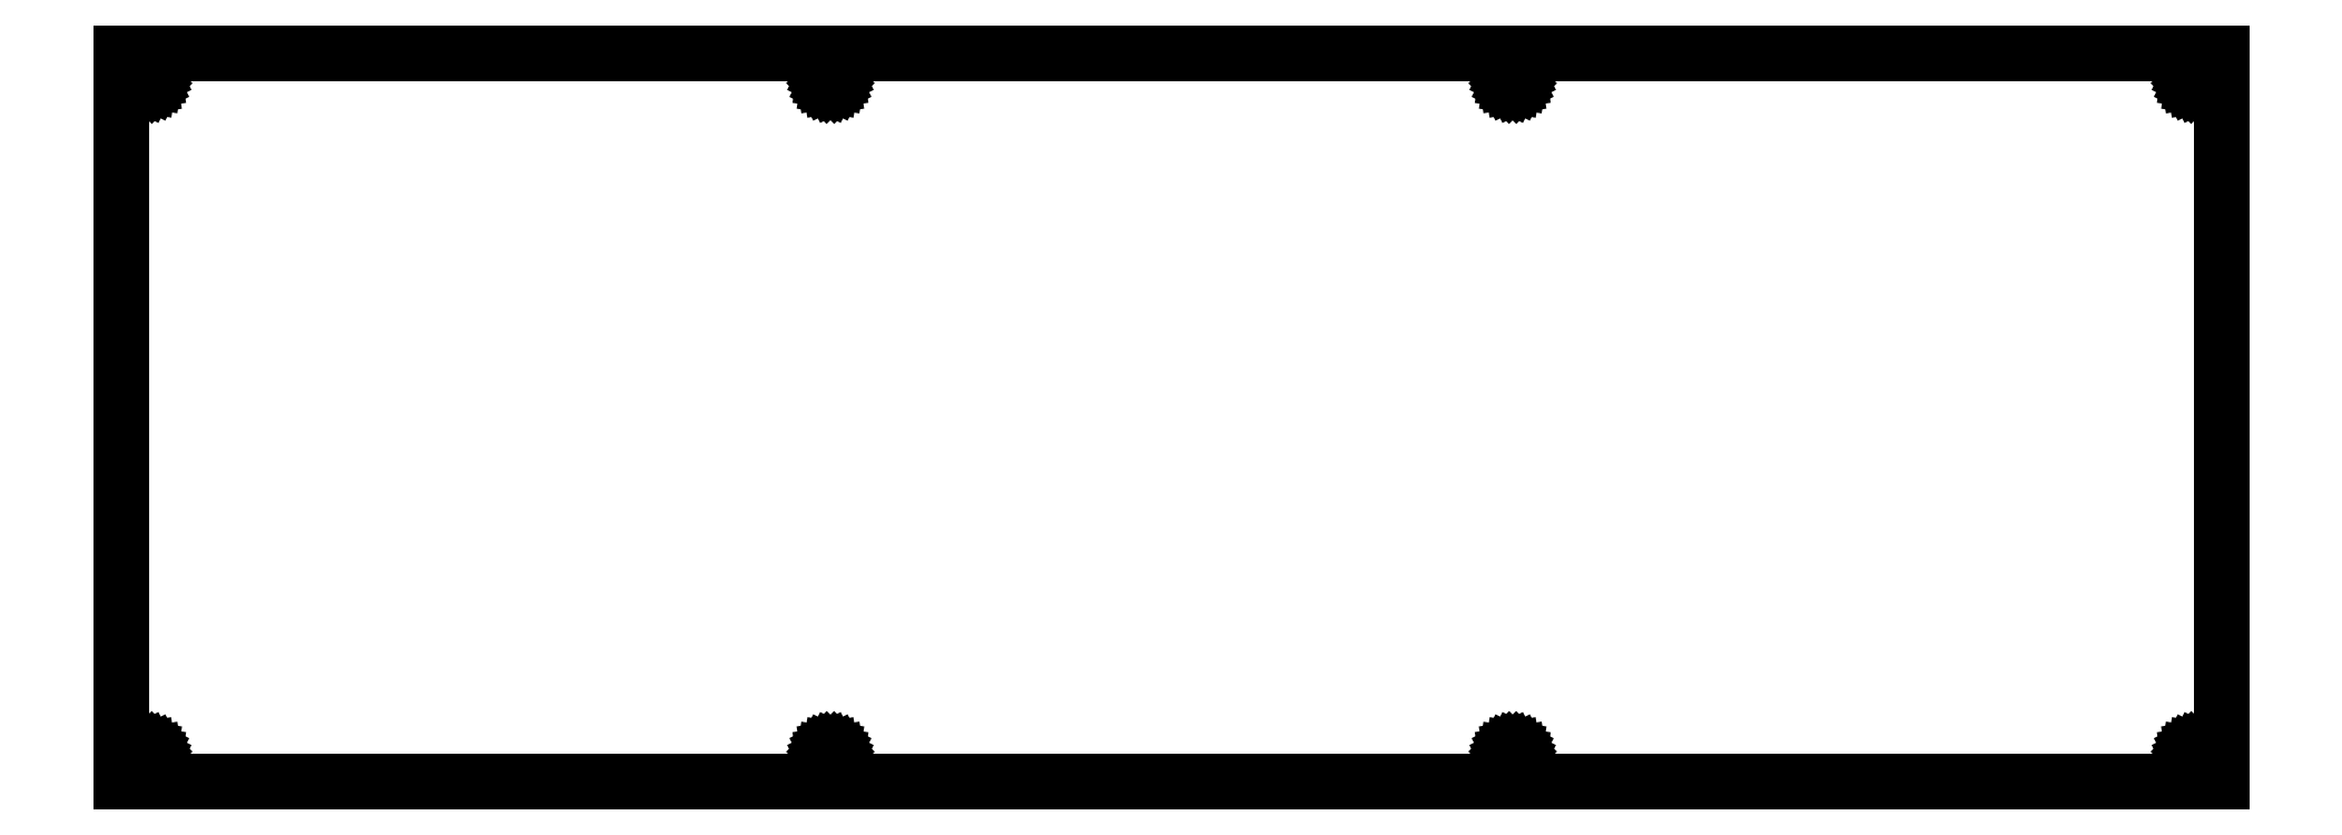
<metadata>
{"format":"dxf","ext":"dxf","renderer":"ezdxf+matplotlib","layout":"modelspace","background":"white","min_lineweight":24,"dpi":150}
</metadata>
<code>
0
SECTION
2
ENTITIES
0
LINE
8
0
10
0.09508
20
111.7
30
0
11
321
21
111.7
31
0
0
LINE
8
0
10
321
20
111.7
30
0
11
321
21
0.3859
31
0
0
LINE
8
0
10
321
20
0.3859
30
0
11
0.09508
21
0.3859
31
0
0
LINE
8
0
10
0.09508
20
0.3859
30
0
11
0.09508
21
111.7
31
0
0
LINE
8
0
10
316.7
20
5.339
30
0
11
316.4
21
5.203
31
0
0
LINE
8
0
10
316.4
20
5.203
30
0
11
316.2
21
4.994
31
0
0
LINE
8
0
10
316.2
20
4.994
30
0
11
316
21
4.729
31
0
0
LINE
8
0
10
316
20
4.729
30
0
11
316
21
4.435
31
0
0
LINE
8
0
10
316
20
4.435
30
0
11
316
21
4.142
31
0
0
LINE
8
0
10
316
20
4.142
30
0
11
316.2
21
3.876
31
0
0
LINE
8
0
10
316.2
20
3.876
30
0
11
316.4
21
3.667
31
0
0
LINE
8
0
10
316.4
20
3.667
30
0
11
316.7
21
3.532
31
0
0
LINE
8
0
10
316.7
20
3.532
30
0
11
316.9
21
3.485
31
0
0
LINE
8
0
10
316.9
20
3.485
30
0
11
317.2
21
3.532
31
0
0
LINE
8
0
10
317.2
20
3.532
30
0
11
317.5
21
3.667
31
0
0
LINE
8
0
10
317.5
20
3.667
30
0
11
317.7
21
3.876
31
0
0
LINE
8
0
10
317.7
20
3.876
30
0
11
317.8
21
4.142
31
0
0
LINE
8
0
10
317.8
20
4.142
30
0
11
317.9
21
4.435
31
0
0
LINE
8
0
10
317.9
20
4.435
30
0
11
317.8
21
4.729
31
0
0
LINE
8
0
10
317.8
20
4.729
30
0
11
317.7
21
4.994
31
0
0
LINE
8
0
10
317.7
20
4.994
30
0
11
317.5
21
5.203
31
0
0
LINE
8
0
10
317.5
20
5.203
30
0
11
317.2
21
5.339
31
0
0
LINE
8
0
10
317.2
20
5.339
30
0
11
316.9
21
5.387
31
0
0
LINE
8
0
10
316.9
20
5.387
30
0
11
316.7
21
5.339
31
0
0
LINE
8
0
10
212.4
20
5.339
30
0
11
212.1
21
5.203
31
0
0
LINE
8
0
10
212.1
20
5.203
30
0
11
211.9
21
4.994
31
0
0
LINE
8
0
10
211.9
20
4.994
30
0
11
211.8
21
4.729
31
0
0
LINE
8
0
10
211.8
20
4.729
30
0
11
211.7
21
4.435
31
0
0
LINE
8
0
10
211.7
20
4.435
30
0
11
211.8
21
4.142
31
0
0
LINE
8
0
10
211.8
20
4.142
30
0
11
211.9
21
3.876
31
0
0
LINE
8
0
10
211.9
20
3.876
30
0
11
212.1
21
3.667
31
0
0
LINE
8
0
10
212.1
20
3.667
30
0
11
212.4
21
3.532
31
0
0
LINE
8
0
10
212.4
20
3.532
30
0
11
212.7
21
3.485
31
0
0
LINE
8
0
10
212.7
20
3.485
30
0
11
213
21
3.532
31
0
0
LINE
8
0
10
213
20
3.532
30
0
11
213.2
21
3.667
31
0
0
LINE
8
0
10
213.2
20
3.667
30
0
11
213.4
21
3.876
31
0
0
LINE
8
0
10
213.4
20
3.876
30
0
11
213.6
21
4.142
31
0
0
LINE
8
0
10
213.6
20
4.142
30
0
11
213.6
21
4.435
31
0
0
LINE
8
0
10
213.6
20
4.435
30
0
11
213.6
21
4.729
31
0
0
LINE
8
0
10
213.6
20
4.729
30
0
11
213.4
21
4.994
31
0
0
LINE
8
0
10
213.4
20
4.994
30
0
11
213.2
21
5.203
31
0
0
LINE
8
0
10
213.2
20
5.203
30
0
11
213
21
5.339
31
0
0
LINE
8
0
10
213
20
5.339
30
0
11
212.7
21
5.387
31
0
0
LINE
8
0
10
212.7
20
5.387
30
0
11
212.4
21
5.339
31
0
0
LINE
8
0
10
108.1
20
5.339
30
0
11
107.9
21
5.203
31
0
0
LINE
8
0
10
107.9
20
5.203
30
0
11
107.6
21
4.994
31
0
0
LINE
8
0
10
107.6
20
4.994
30
0
11
107.5
21
4.729
31
0
0
LINE
8
0
10
107.5
20
4.729
30
0
11
107.5
21
4.435
31
0
0
LINE
8
0
10
107.5
20
4.435
30
0
11
107.5
21
4.142
31
0
0
LINE
8
0
10
107.5
20
4.142
30
0
11
107.6
21
3.876
31
0
0
LINE
8
0
10
107.6
20
3.876
30
0
11
107.9
21
3.667
31
0
0
LINE
8
0
10
107.9
20
3.667
30
0
11
108.1
21
3.532
31
0
0
LINE
8
0
10
108.1
20
3.532
30
0
11
108.4
21
3.485
31
0
0
LINE
8
0
10
108.4
20
3.485
30
0
11
108.7
21
3.532
31
0
0
LINE
8
0
10
108.7
20
3.532
30
0
11
109
21
3.667
31
0
0
LINE
8
0
10
109
20
3.667
30
0
11
109.2
21
3.876
31
0
0
LINE
8
0
10
109.2
20
3.876
30
0
11
109.3
21
4.142
31
0
0
LINE
8
0
10
109.3
20
4.142
30
0
11
109.4
21
4.435
31
0
0
LINE
8
0
10
109.4
20
4.435
30
0
11
109.3
21
4.729
31
0
0
LINE
8
0
10
109.3
20
4.729
30
0
11
109.2
21
4.994
31
0
0
LINE
8
0
10
109.2
20
4.994
30
0
11
109
21
5.203
31
0
0
LINE
8
0
10
109
20
5.203
30
0
11
108.7
21
5.339
31
0
0
LINE
8
0
10
108.7
20
5.339
30
0
11
108.4
21
5.387
31
0
0
LINE
8
0
10
108.4
20
5.387
30
0
11
108.1
21
5.339
31
0
0
LINE
8
0
10
3.85
20
5.339
30
0
11
3.586
21
5.203
31
0
0
LINE
8
0
10
3.586
20
5.203
30
0
11
3.375
21
4.994
31
0
0
LINE
8
0
10
3.375
20
4.994
30
0
11
3.241
21
4.729
31
0
0
LINE
8
0
10
3.241
20
4.729
30
0
11
3.193
21
4.435
31
0
0
LINE
8
0
10
3.193
20
4.435
30
0
11
3.241
21
4.142
31
0
0
LINE
8
0
10
3.241
20
4.142
30
0
11
3.375
21
3.876
31
0
0
LINE
8
0
10
3.375
20
3.876
30
0
11
3.586
21
3.667
31
0
0
LINE
8
0
10
3.586
20
3.667
30
0
11
3.85
21
3.532
31
0
0
LINE
8
0
10
3.85
20
3.532
30
0
11
4.144
21
3.485
31
0
0
LINE
8
0
10
4.144
20
3.485
30
0
11
4.437
21
3.532
31
0
0
LINE
8
0
10
4.437
20
3.532
30
0
11
4.702
21
3.667
31
0
0
LINE
8
0
10
4.702
20
3.667
30
0
11
4.913
21
3.876
31
0
0
LINE
8
0
10
4.913
20
3.876
30
0
11
5.048
21
4.142
31
0
0
LINE
8
0
10
5.048
20
4.142
30
0
11
5.093
21
4.435
31
0
0
LINE
8
0
10
5.093
20
4.435
30
0
11
5.048
21
4.729
31
0
0
LINE
8
0
10
5.048
20
4.729
30
0
11
4.913
21
4.994
31
0
0
LINE
8
0
10
4.913
20
4.994
30
0
11
4.702
21
5.203
31
0
0
LINE
8
0
10
4.702
20
5.203
30
0
11
4.437
21
5.339
31
0
0
LINE
8
0
10
4.437
20
5.339
30
0
11
4.144
21
5.387
31
0
0
LINE
8
0
10
4.144
20
5.387
30
0
11
3.85
21
5.339
31
0
0
LINE
8
0
10
108.1
20
108.6
30
0
11
107.9
21
108.5
31
0
0
LINE
8
0
10
107.9
20
108.5
30
0
11
107.6
21
108.2
31
0
0
LINE
8
0
10
107.6
20
108.2
30
0
11
107.5
21
108
31
0
0
LINE
8
0
10
107.5
20
108
30
0
11
107.5
21
107.7
31
0
0
LINE
8
0
10
107.5
20
107.7
30
0
11
107.5
21
107.4
31
0
0
LINE
8
0
10
107.5
20
107.4
30
0
11
107.6
21
107.1
31
0
0
LINE
8
0
10
107.6
20
107.1
30
0
11
107.9
21
106.9
31
0
0
LINE
8
0
10
107.9
20
106.9
30
0
11
108.1
21
106.8
31
0
0
LINE
8
0
10
108.1
20
106.8
30
0
11
108.4
21
106.7
31
0
0
LINE
8
0
10
108.4
20
106.7
30
0
11
108.7
21
106.8
31
0
0
LINE
8
0
10
108.7
20
106.8
30
0
11
109
21
106.9
31
0
0
LINE
8
0
10
109
20
106.9
30
0
11
109.2
21
107.1
31
0
0
LINE
8
0
10
109.2
20
107.1
30
0
11
109.3
21
107.4
31
0
0
LINE
8
0
10
109.3
20
107.4
30
0
11
109.4
21
107.7
31
0
0
LINE
8
0
10
109.4
20
107.7
30
0
11
109.3
21
108
31
0
0
LINE
8
0
10
109.3
20
108
30
0
11
109.2
21
108.2
31
0
0
LINE
8
0
10
109.2
20
108.2
30
0
11
109
21
108.5
31
0
0
LINE
8
0
10
109
20
108.5
30
0
11
108.7
21
108.6
31
0
0
LINE
8
0
10
108.7
20
108.6
30
0
11
108.4
21
108.6
31
0
0
LINE
8
0
10
108.4
20
108.6
30
0
11
108.1
21
108.6
31
0
0
LINE
8
0
10
212.4
20
108.6
30
0
11
212.1
21
108.5
31
0
0
LINE
8
0
10
212.1
20
108.5
30
0
11
211.9
21
108.2
31
0
0
LINE
8
0
10
211.9
20
108.2
30
0
11
211.8
21
108
31
0
0
LINE
8
0
10
211.8
20
108
30
0
11
211.7
21
107.7
31
0
0
LINE
8
0
10
211.7
20
107.7
30
0
11
211.8
21
107.4
31
0
0
LINE
8
0
10
211.8
20
107.4
30
0
11
211.9
21
107.1
31
0
0
LINE
8
0
10
211.9
20
107.1
30
0
11
212.1
21
106.9
31
0
0
LINE
8
0
10
212.1
20
106.9
30
0
11
212.4
21
106.8
31
0
0
LINE
8
0
10
212.4
20
106.8
30
0
11
212.7
21
106.7
31
0
0
LINE
8
0
10
212.7
20
106.7
30
0
11
213
21
106.8
31
0
0
LINE
8
0
10
213
20
106.8
30
0
11
213.2
21
106.9
31
0
0
LINE
8
0
10
213.2
20
106.9
30
0
11
213.4
21
107.1
31
0
0
LINE
8
0
10
213.4
20
107.1
30
0
11
213.6
21
107.4
31
0
0
LINE
8
0
10
213.6
20
107.4
30
0
11
213.6
21
107.7
31
0
0
LINE
8
0
10
213.6
20
107.7
30
0
11
213.6
21
108
31
0
0
LINE
8
0
10
213.6
20
108
30
0
11
213.4
21
108.2
31
0
0
LINE
8
0
10
213.4
20
108.2
30
0
11
213.2
21
108.5
31
0
0
LINE
8
0
10
213.2
20
108.5
30
0
11
213
21
108.6
31
0
0
LINE
8
0
10
213
20
108.6
30
0
11
212.7
21
108.6
31
0
0
LINE
8
0
10
212.7
20
108.6
30
0
11
212.4
21
108.6
31
0
0
LINE
8
0
10
316.7
20
108.6
30
0
11
316.4
21
108.5
31
0
0
LINE
8
0
10
316.4
20
108.5
30
0
11
316.2
21
108.2
31
0
0
LINE
8
0
10
316.2
20
108.2
30
0
11
316
21
108
31
0
0
LINE
8
0
10
316
20
108
30
0
11
316
21
107.7
31
0
0
LINE
8
0
10
316
20
107.7
30
0
11
316
21
107.4
31
0
0
LINE
8
0
10
316
20
107.4
30
0
11
316.2
21
107.1
31
0
0
LINE
8
0
10
316.2
20
107.1
30
0
11
316.4
21
106.9
31
0
0
LINE
8
0
10
316.4
20
106.9
30
0
11
316.7
21
106.8
31
0
0
LINE
8
0
10
316.7
20
106.8
30
0
11
316.9
21
106.7
31
0
0
LINE
8
0
10
316.9
20
106.7
30
0
11
317.2
21
106.8
31
0
0
LINE
8
0
10
317.2
20
106.8
30
0
11
317.5
21
106.9
31
0
0
LINE
8
0
10
317.5
20
106.9
30
0
11
317.7
21
107.1
31
0
0
LINE
8
0
10
317.7
20
107.1
30
0
11
317.8
21
107.4
31
0
0
LINE
8
0
10
317.8
20
107.4
30
0
11
317.9
21
107.7
31
0
0
LINE
8
0
10
317.9
20
107.7
30
0
11
317.8
21
108
31
0
0
LINE
8
0
10
317.8
20
108
30
0
11
317.7
21
108.2
31
0
0
LINE
8
0
10
317.7
20
108.2
30
0
11
317.5
21
108.5
31
0
0
LINE
8
0
10
317.5
20
108.5
30
0
11
317.2
21
108.6
31
0
0
LINE
8
0
10
317.2
20
108.6
30
0
11
316.9
21
108.6
31
0
0
LINE
8
0
10
316.9
20
108.6
30
0
11
316.7
21
108.6
31
0
0
LINE
8
0
10
3.85
20
108.6
30
0
11
3.586
21
108.5
31
0
0
LINE
8
0
10
3.586
20
108.5
30
0
11
3.375
21
108.2
31
0
0
LINE
8
0
10
3.375
20
108.2
30
0
11
3.241
21
108
31
0
0
LINE
8
0
10
3.241
20
108
30
0
11
3.193
21
107.7
31
0
0
LINE
8
0
10
3.193
20
107.7
30
0
11
3.241
21
107.4
31
0
0
LINE
8
0
10
3.241
20
107.4
30
0
11
3.375
21
107.1
31
0
0
LINE
8
0
10
3.375
20
107.1
30
0
11
3.586
21
106.9
31
0
0
LINE
8
0
10
3.586
20
106.9
30
0
11
3.85
21
106.8
31
0
0
LINE
8
0
10
3.85
20
106.8
30
0
11
4.144
21
106.7
31
0
0
LINE
8
0
10
4.144
20
106.7
30
0
11
4.437
21
106.8
31
0
0
LINE
8
0
10
4.437
20
106.8
30
0
11
4.702
21
106.9
31
0
0
LINE
8
0
10
4.702
20
106.9
30
0
11
4.913
21
107.1
31
0
0
LINE
8
0
10
4.913
20
107.1
30
0
11
5.048
21
107.4
31
0
0
LINE
8
0
10
5.048
20
107.4
30
0
11
5.093
21
107.7
31
0
0
LINE
8
0
10
5.093
20
107.7
30
0
11
5.048
21
108
31
0
0
LINE
8
0
10
5.048
20
108
30
0
11
4.913
21
108.2
31
0
0
LINE
8
0
10
4.913
20
108.2
30
0
11
4.702
21
108.5
31
0
0
LINE
8
0
10
4.702
20
108.5
30
0
11
4.437
21
108.6
31
0
0
LINE
8
0
10
4.437
20
108.6
30
0
11
4.144
21
108.6
31
0
0
LINE
8
0
10
4.144
20
108.6
30
0
11
3.85
21
108.6
31
0
0
ENDSEC
0
EOF

</code>
